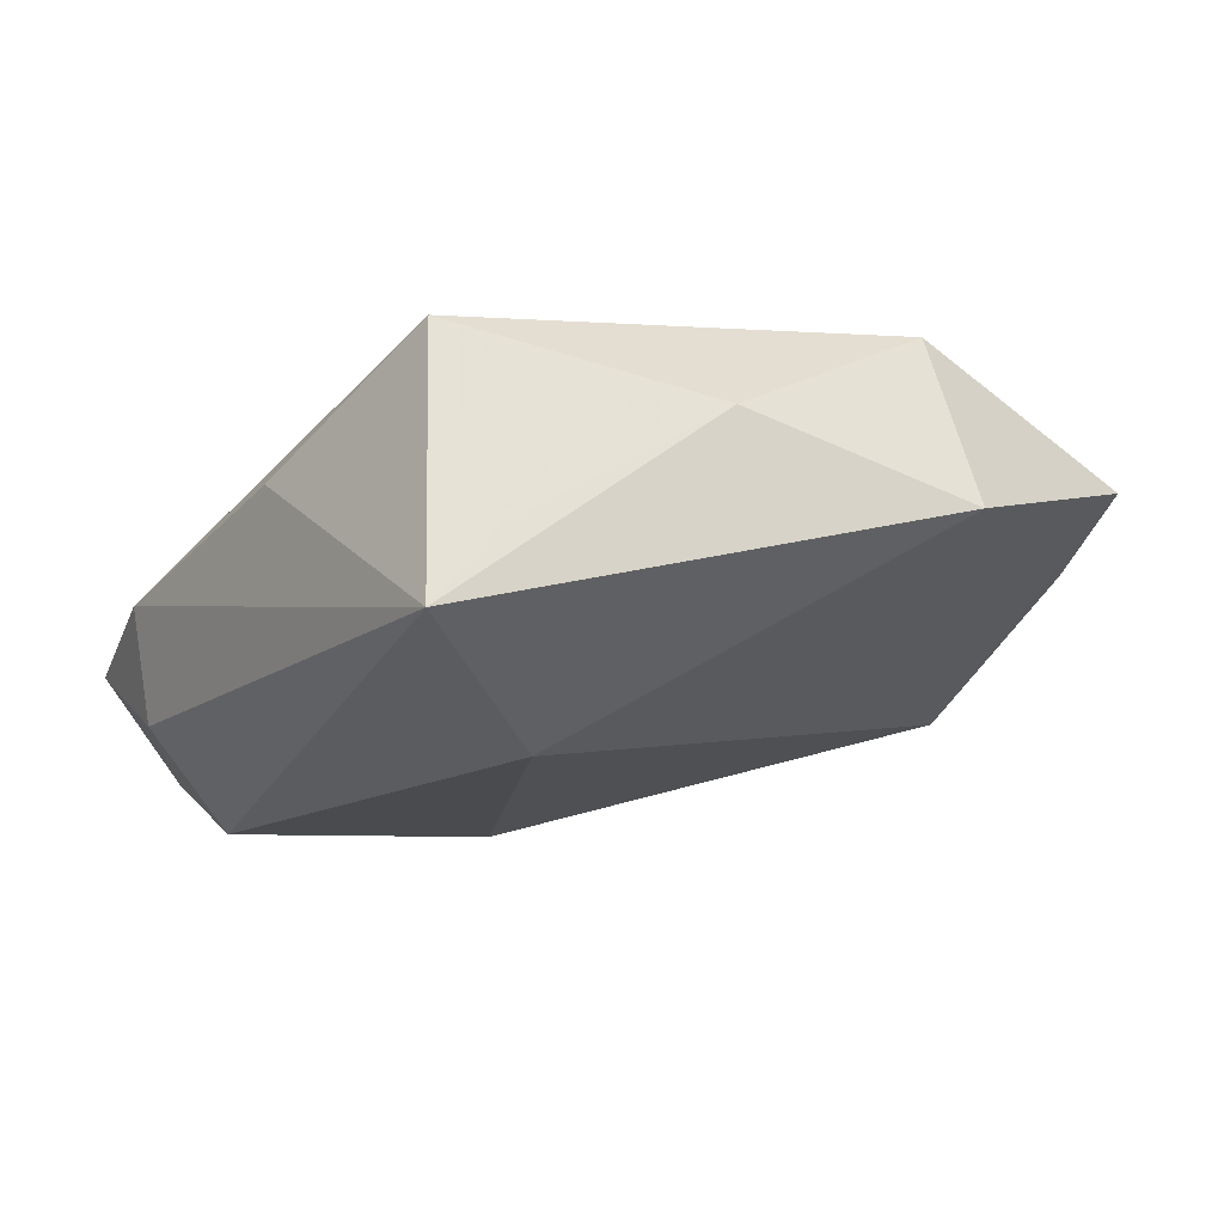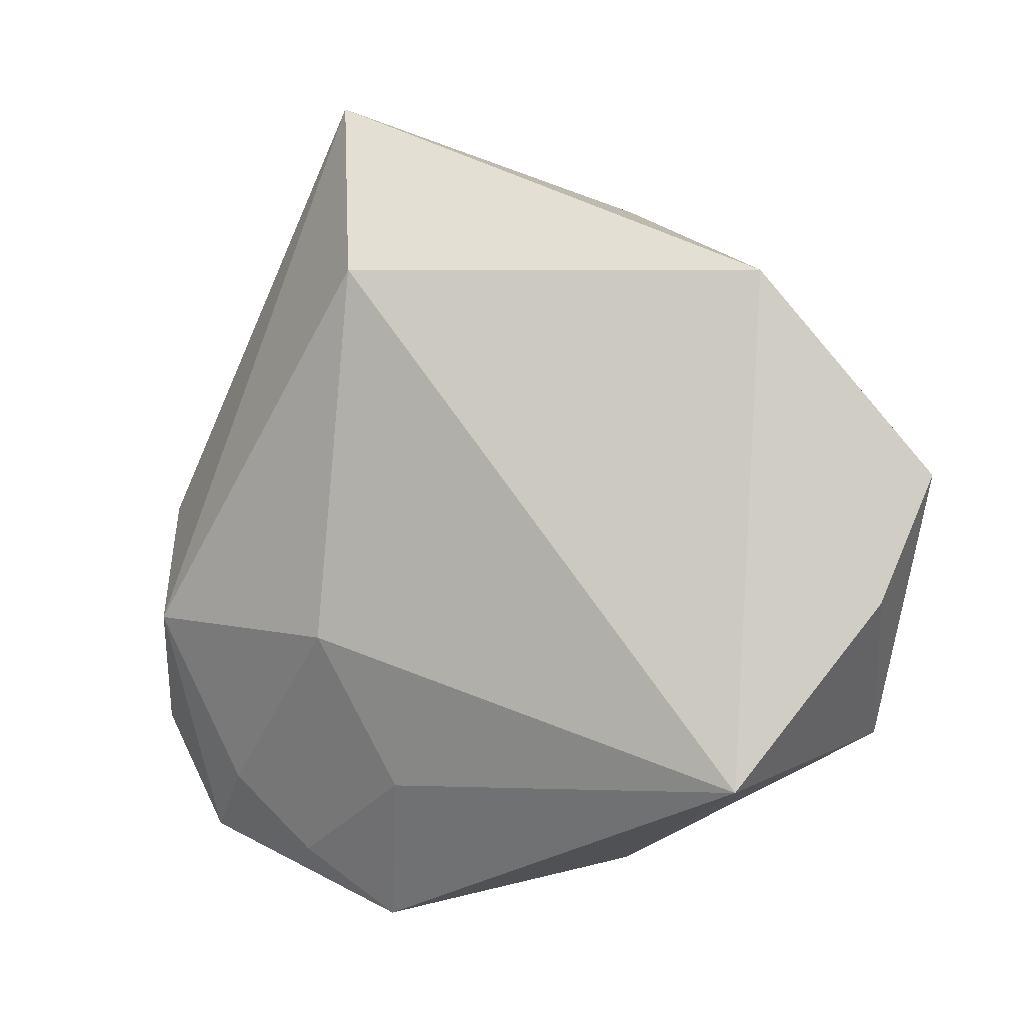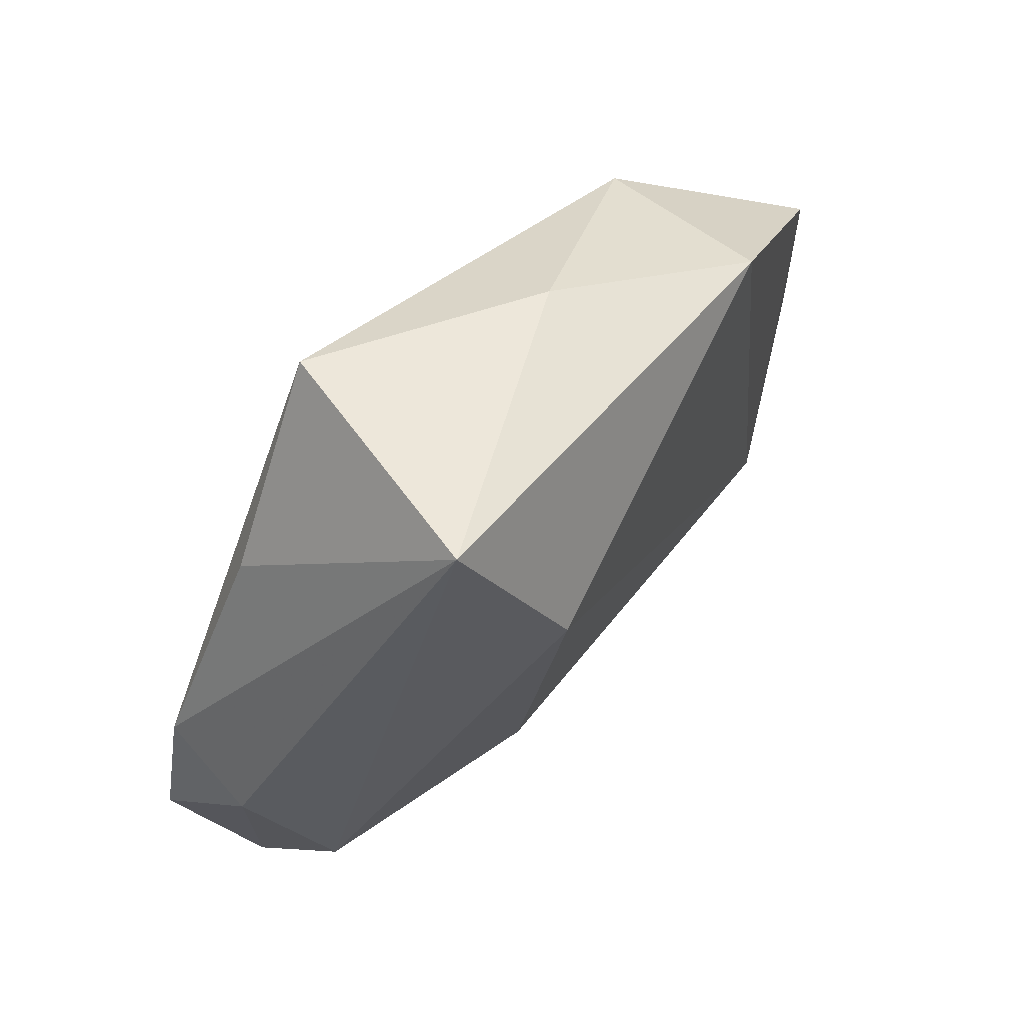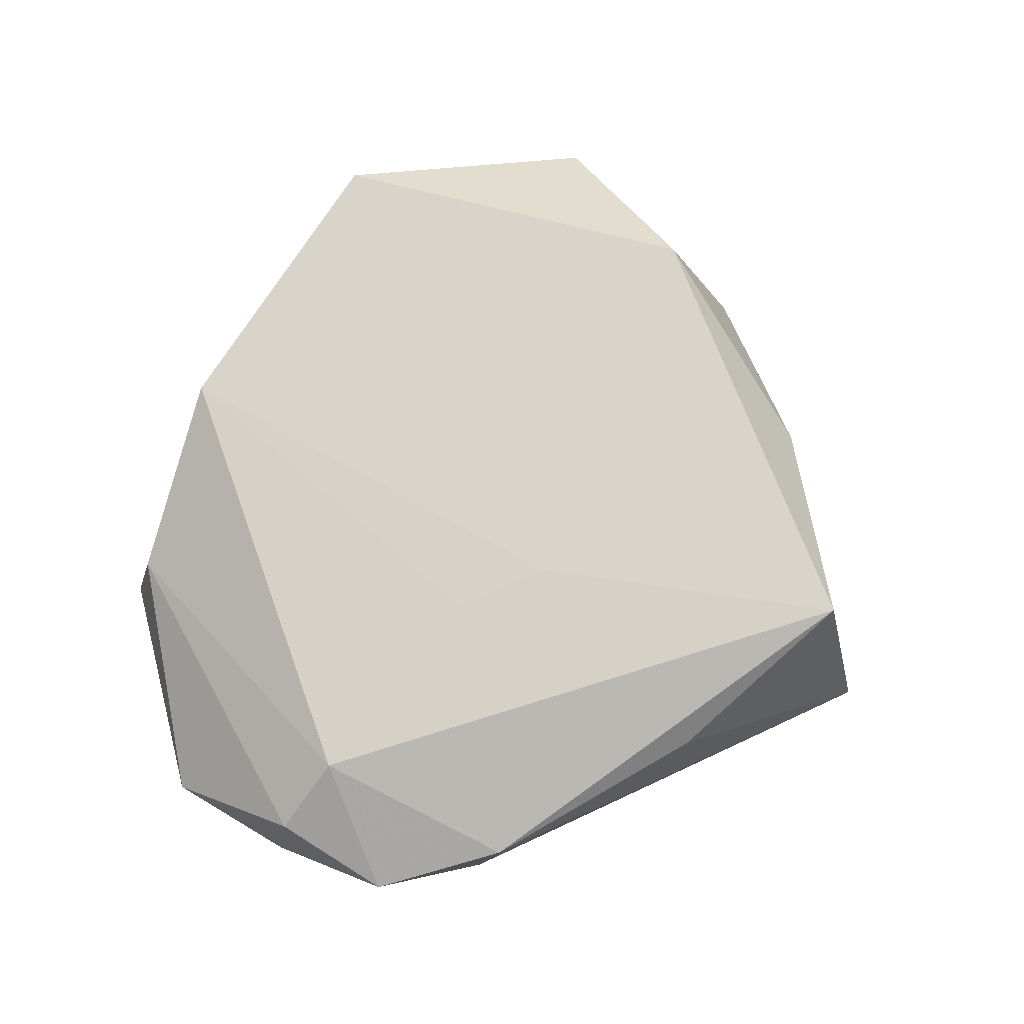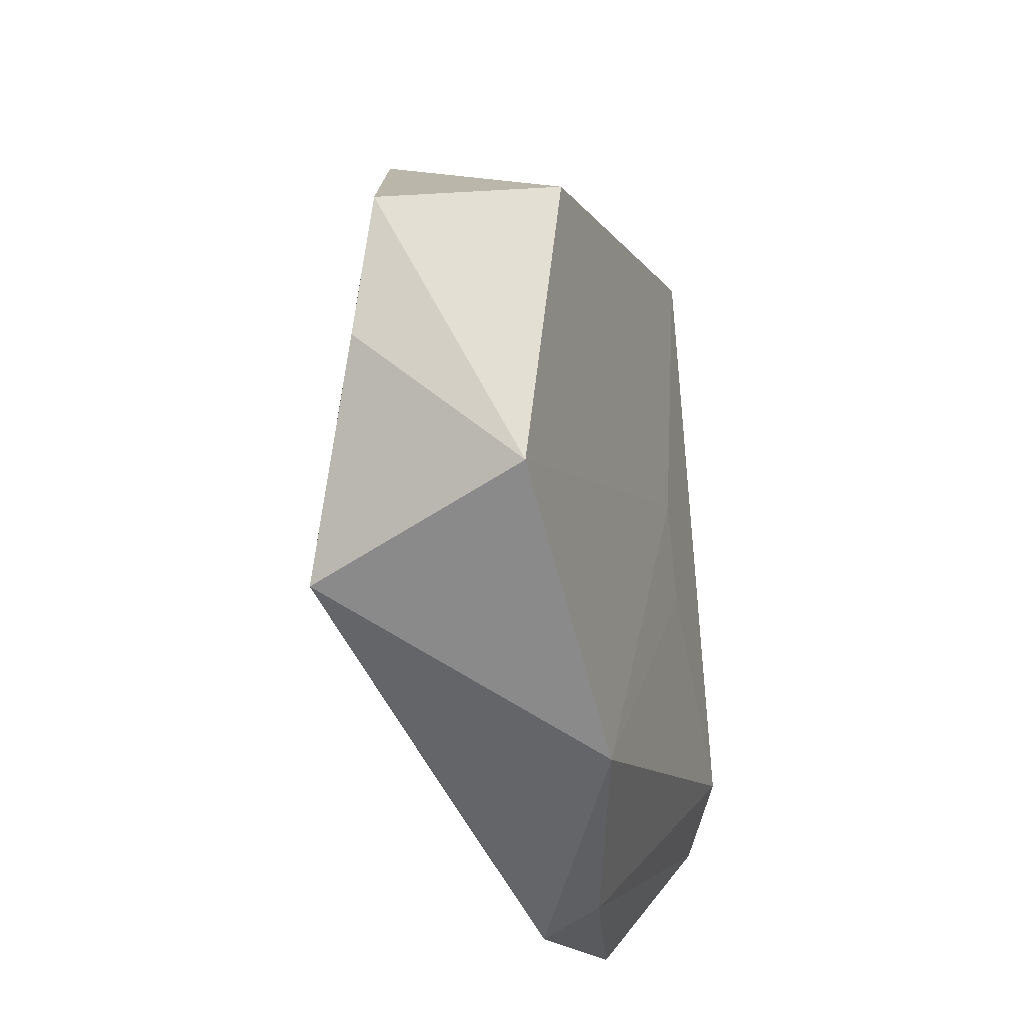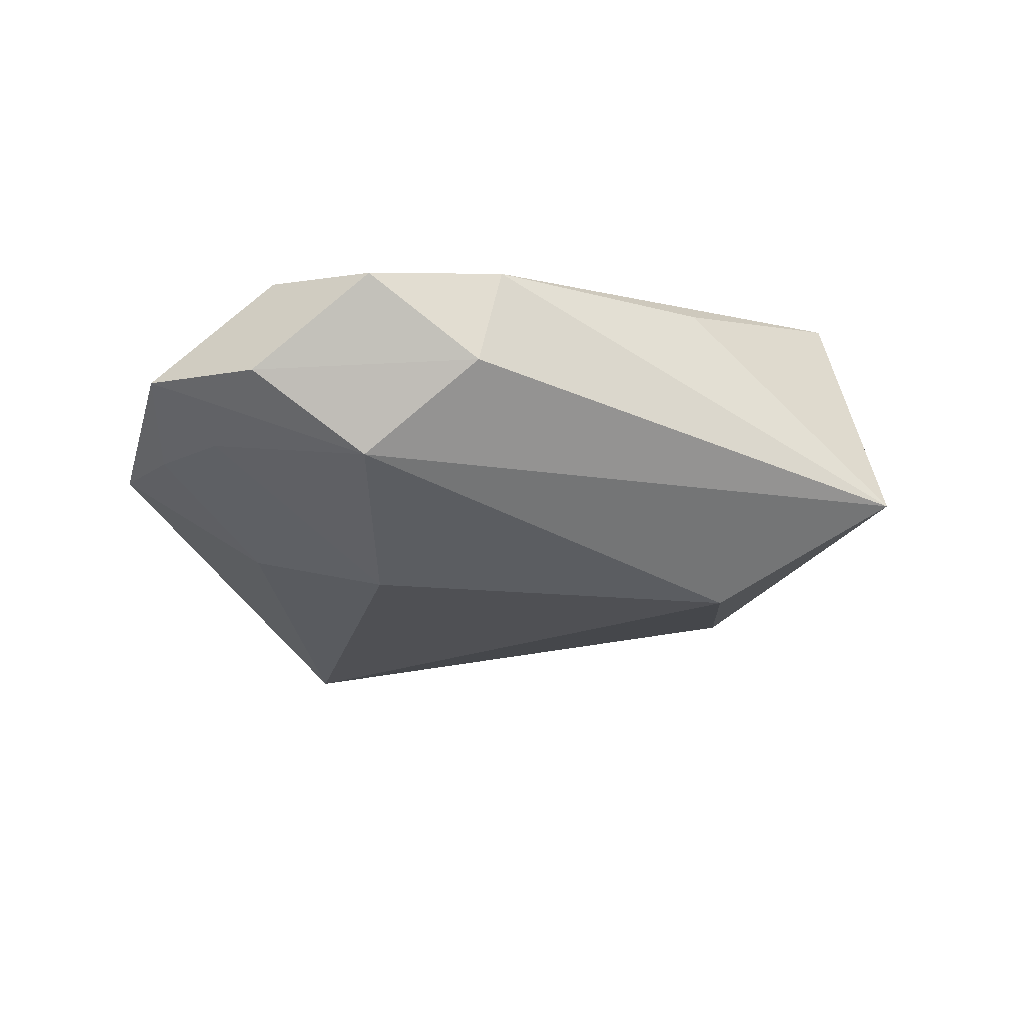
<metadata>
{"format":"obj","ext":"obj","renderer":"f3d","projection":"perspective","resolution":1024,"background":"white","views":[{"elev":74.6,"azim":166.6,"up":"+Y"},{"elev":-2.2,"azim":-153.2,"up":"+Y"},{"elev":73.4,"azim":132.4,"up":"+Y"},{"elev":77.6,"azim":96.5,"up":"+Z"},{"elev":-37.2,"azim":-74.7,"up":"+Y"},{"elev":-23.2,"azim":96.0,"up":"+Z"}]}
</metadata>
<code>
v 0.04699 -0.009089 0.006702
v 0.01069 -0.04295 0.004876
v -0.04718 -0.008968 -0.004992
v 0.04126 -0.02102 0.009127
v -0.05175 0.004381 -0.001703
v 0.02598 0.02585 0.01058
v -0.01093 -0.03837 0.01151
v 0.03133 -0.02925 -0.005892
v -0.03399 -0.02845 -0.0128
v 0.01281 -0.04468 -0.001709
v -0.04113 -0.02317 0.01078
v 0.01312 -0.003183 0.01448
v 0.03733 -0.03548 -0.0005535
v 0.01378 -0.01274 -0.01682
v -0.01469 0.0356 0.004981
v -0.03497 0.01804 0.0132
v 0.00781 0.006438 0.01497
v 0.04252 0.002516 -0.002201
v 0.01465 0.04754 -0.009734
v 0.00728 0.04408 -0.003307
v 0.03385 -0.01625 0.01388
v 0.04321 -0.02248 -0.002496
v 0.008775 0.02757 -0.01888
v 0.0414 0.004894 0.008905
v 0.02283 -0.03755 -0.003979
v 0.03845 -0.01055 -0.01111
v 0.007324 -0.02922 -0.01077
v -0.03449 0.0264 -0.006242
v 0.009044 0.04121 0.01663
f 29 21 24
f 24 21 1
f 18 24 1
f 19 24 18
f 11 16 5
f 11 9 7
f 15 16 29
f 14 9 23
f 17 21 29
f 17 11 7
f 29 16 17
f 16 11 17
f 7 9 10
f 1 21 4
f 4 13 1
f 6 19 29
f 29 24 6
f 6 24 19
f 1 13 22
f 22 18 1
f 5 9 3
f 3 11 5
f 9 11 3
f 29 19 20
f 20 15 29
f 19 15 20
f 28 9 5
f 28 23 9
f 19 23 28
f 5 16 28
f 16 15 28
f 28 15 19
f 7 21 12
f 12 17 7
f 21 17 12
f 7 10 2
f 2 10 13
f 13 4 2
f 2 21 7
f 2 4 21
f 27 9 14
f 27 10 9
f 13 10 25
f 25 8 13
f 10 27 25
f 14 8 25
f 25 27 14
f 18 22 26
f 19 18 26
f 26 23 19
f 14 23 26
f 26 8 14
f 13 8 26
f 26 22 13

</code>
